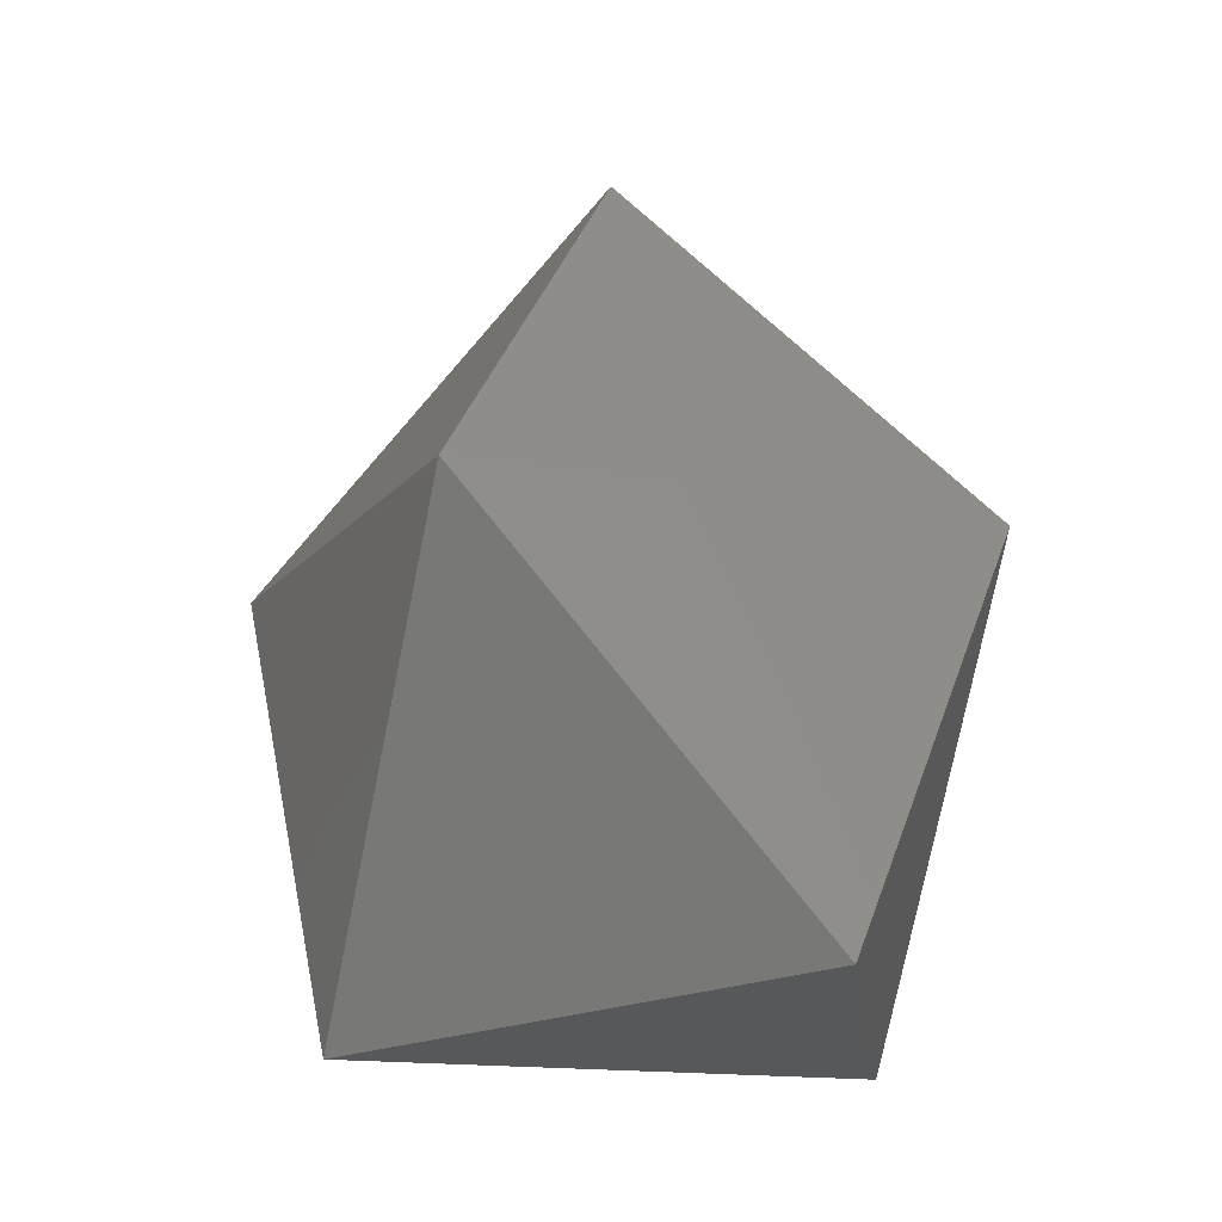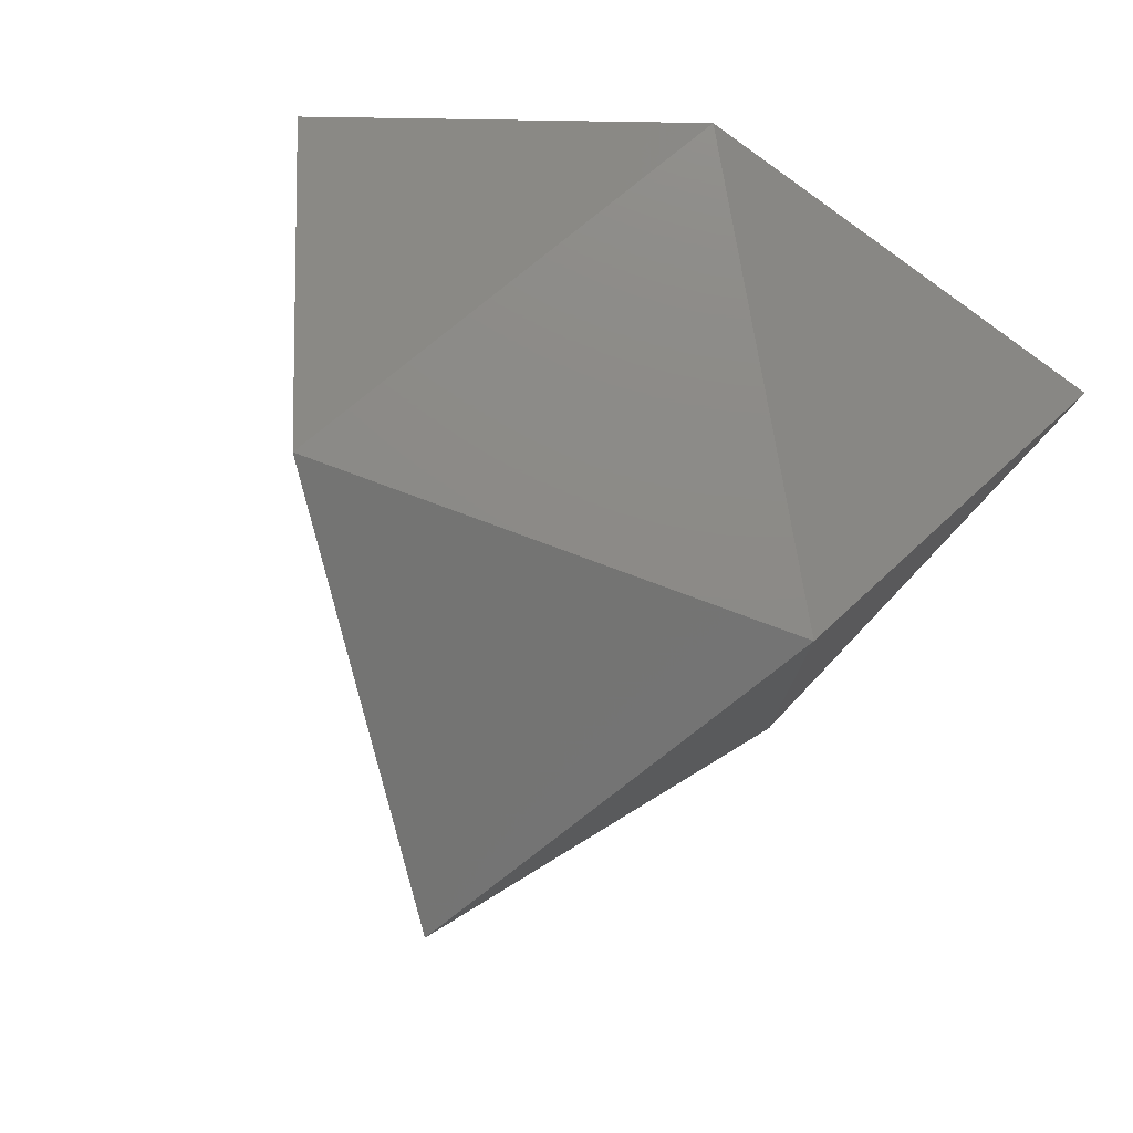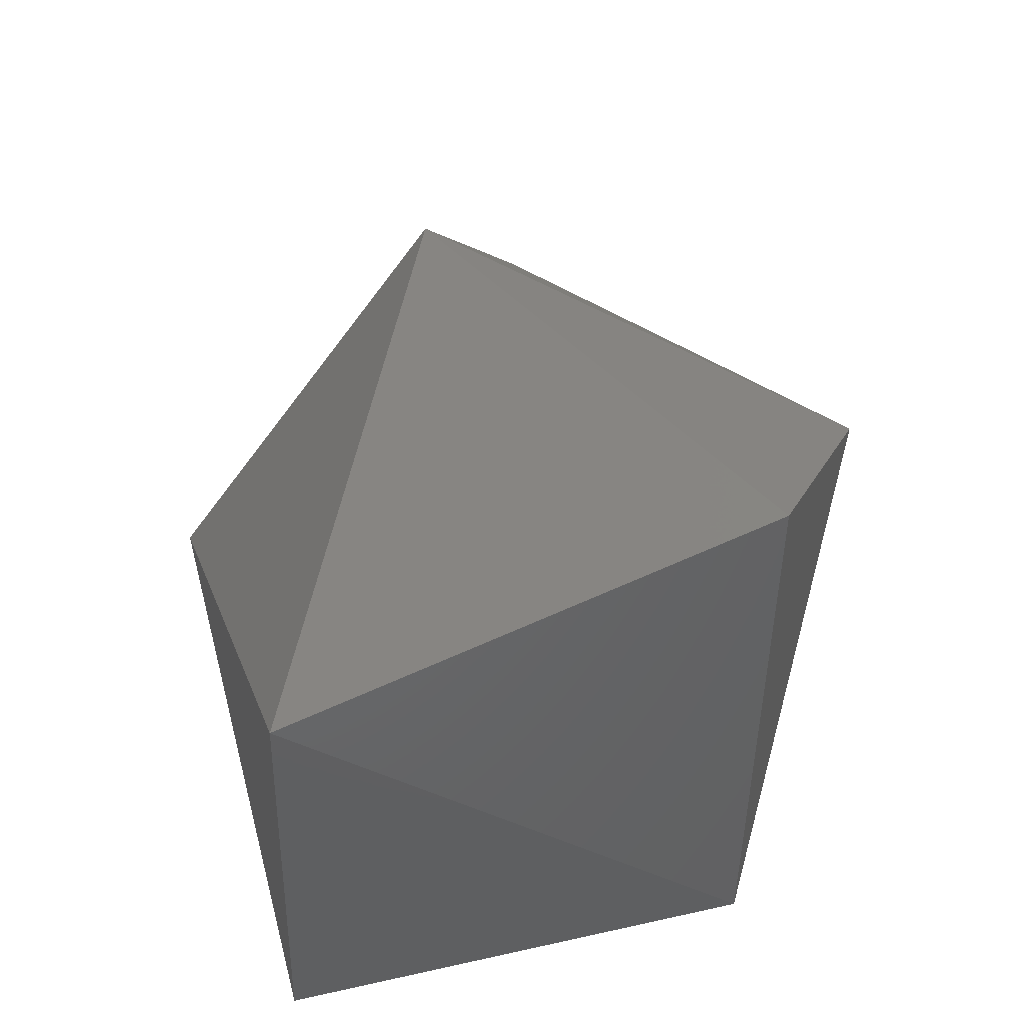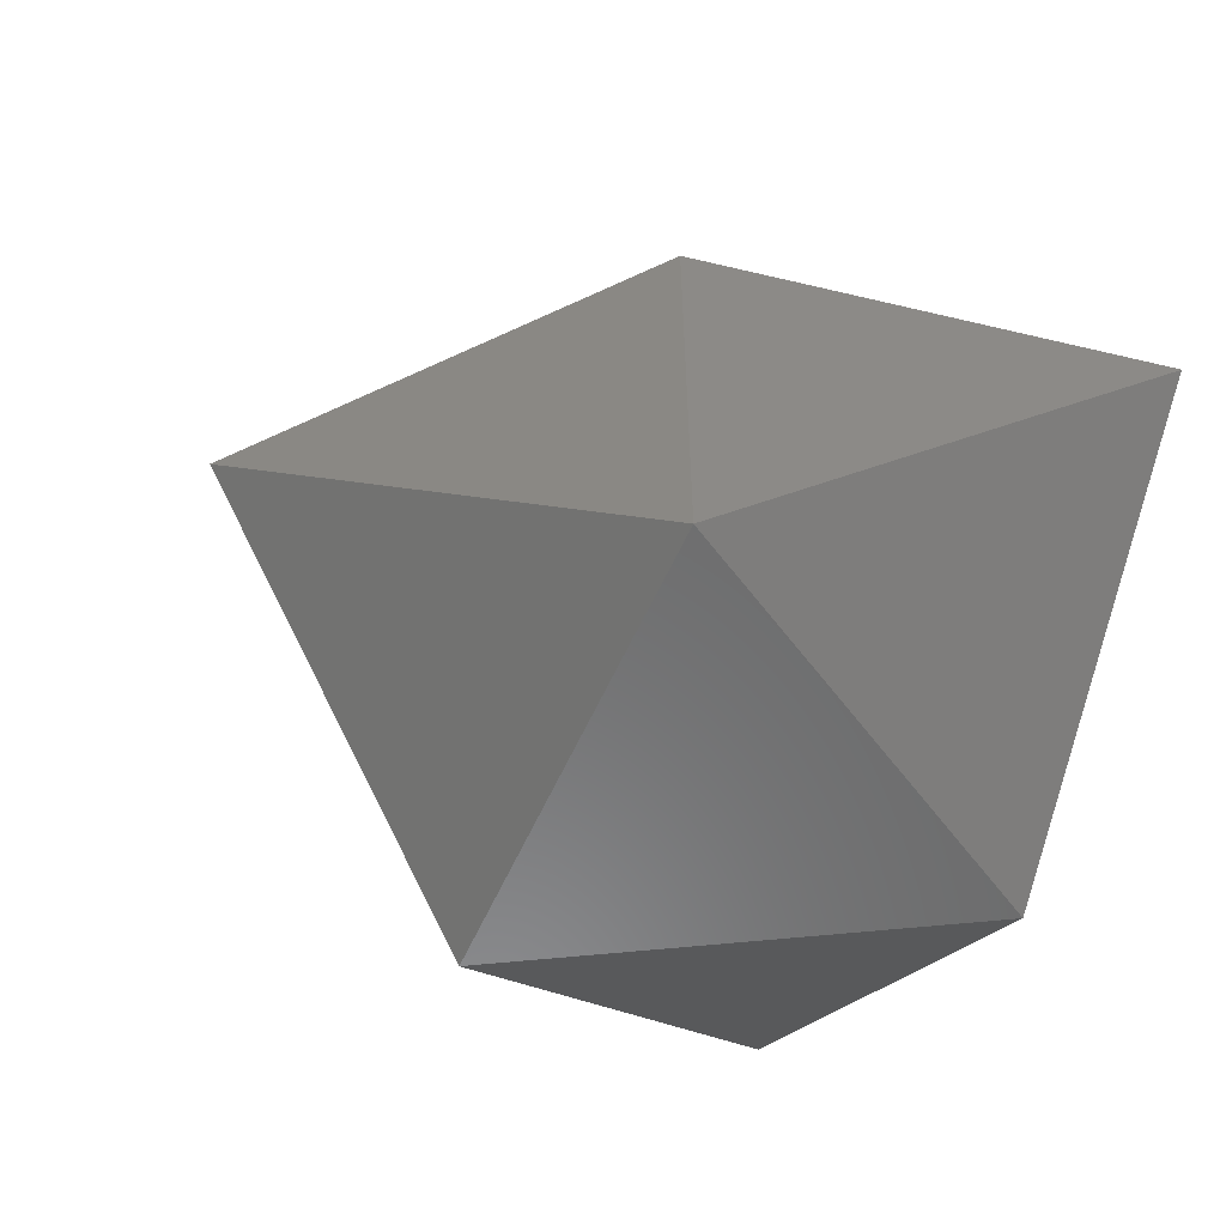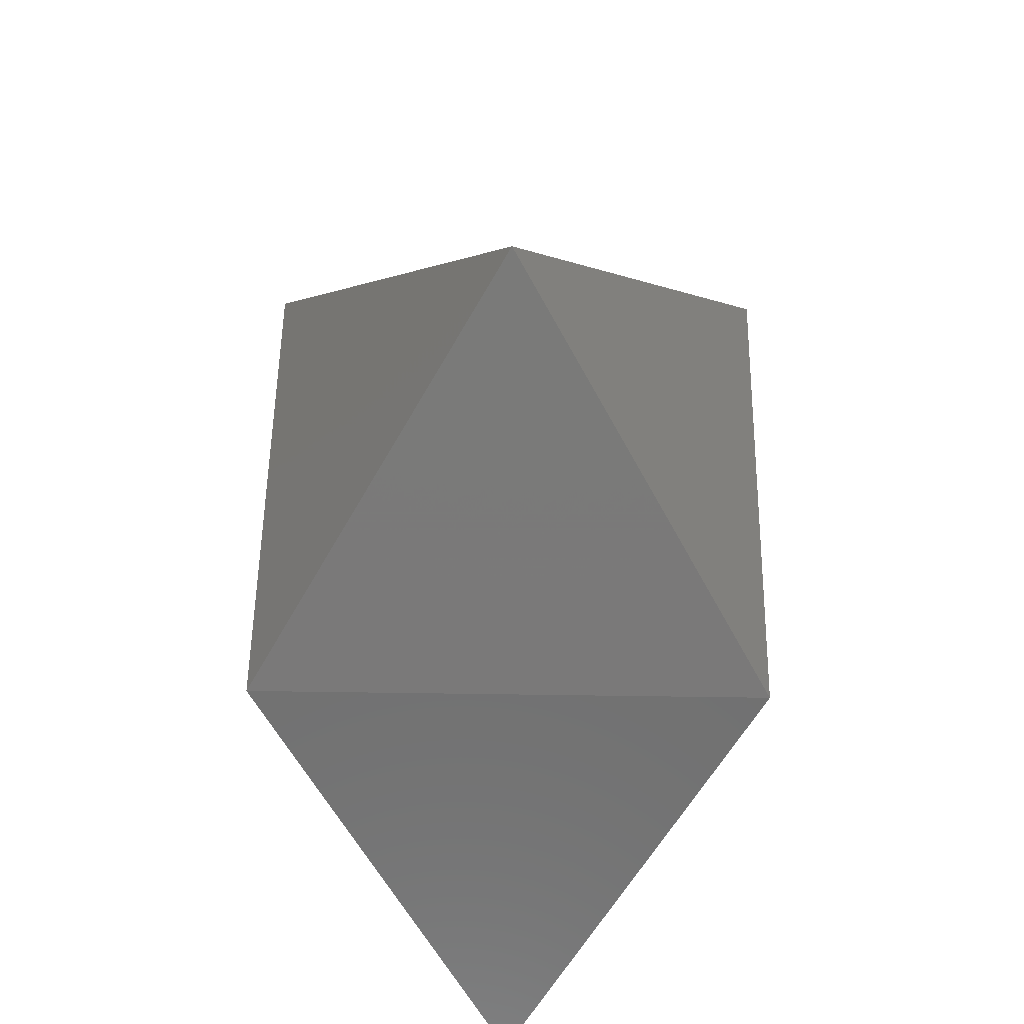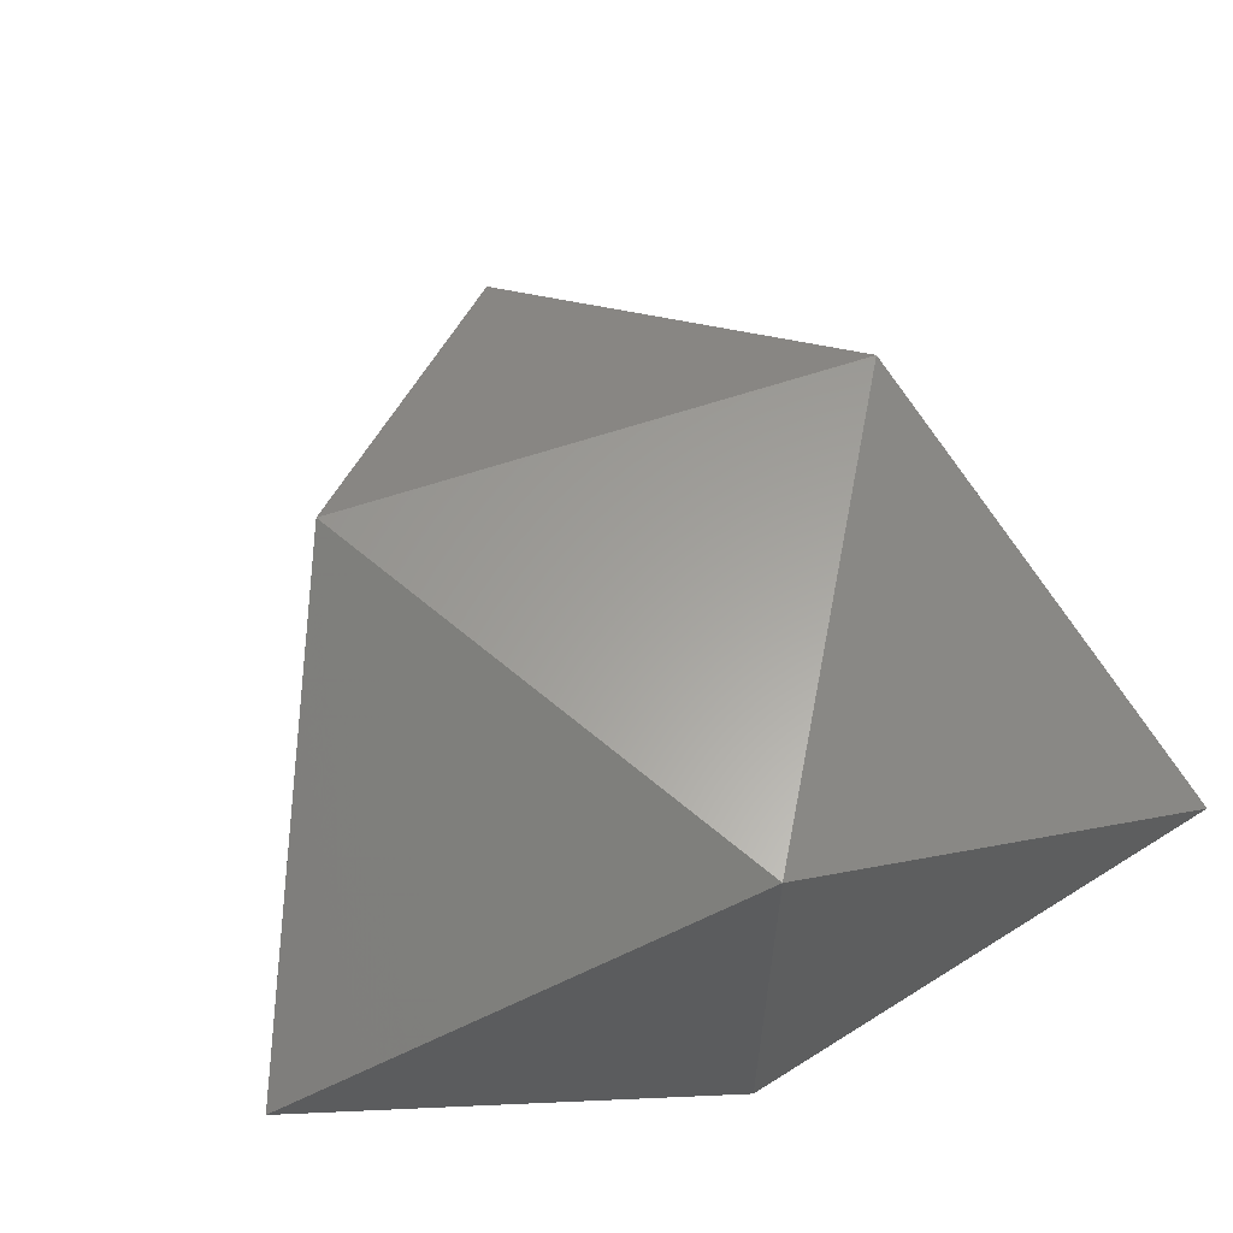
<metadata>
{"format":"stl","ext":"stl","renderer":"f3d","projection":"perspective","resolution":1024,"background":"white","views":[{"elev":-14.0,"azim":-113.4,"up":"+Z"},{"elev":77.3,"azim":20.4,"up":"+Y"},{"elev":-43.6,"azim":58.3,"up":"+Z"},{"elev":-57.3,"azim":66.3,"up":"+Y"},{"elev":52.5,"azim":-89.1,"up":"+Z"},{"elev":61.2,"azim":161.0,"up":"+Y"}]}
</metadata>
<code>
# stl→obj: 9 verts, 14 faces
v -86.6 -0 -50
v 0 50.21 -57.98
v -0 -50.21 -57.98
v 50.21 50.21 28.99
v 86.6 0 -50
v 50.21 -50.21 28.99
v -50.21 50.21 28.99
v -0 -0 100
v -50.21 -50.21 28.99
f 1 2 3
f 4 5 2
f 5 3 2
f 5 6 3
f 4 6 5
f 2 7 4
f 4 7 8
f 4 8 6
f 6 8 9
f 8 7 9
f 6 9 3
f 3 9 1
f 9 7 1
f 1 7 2

</code>
